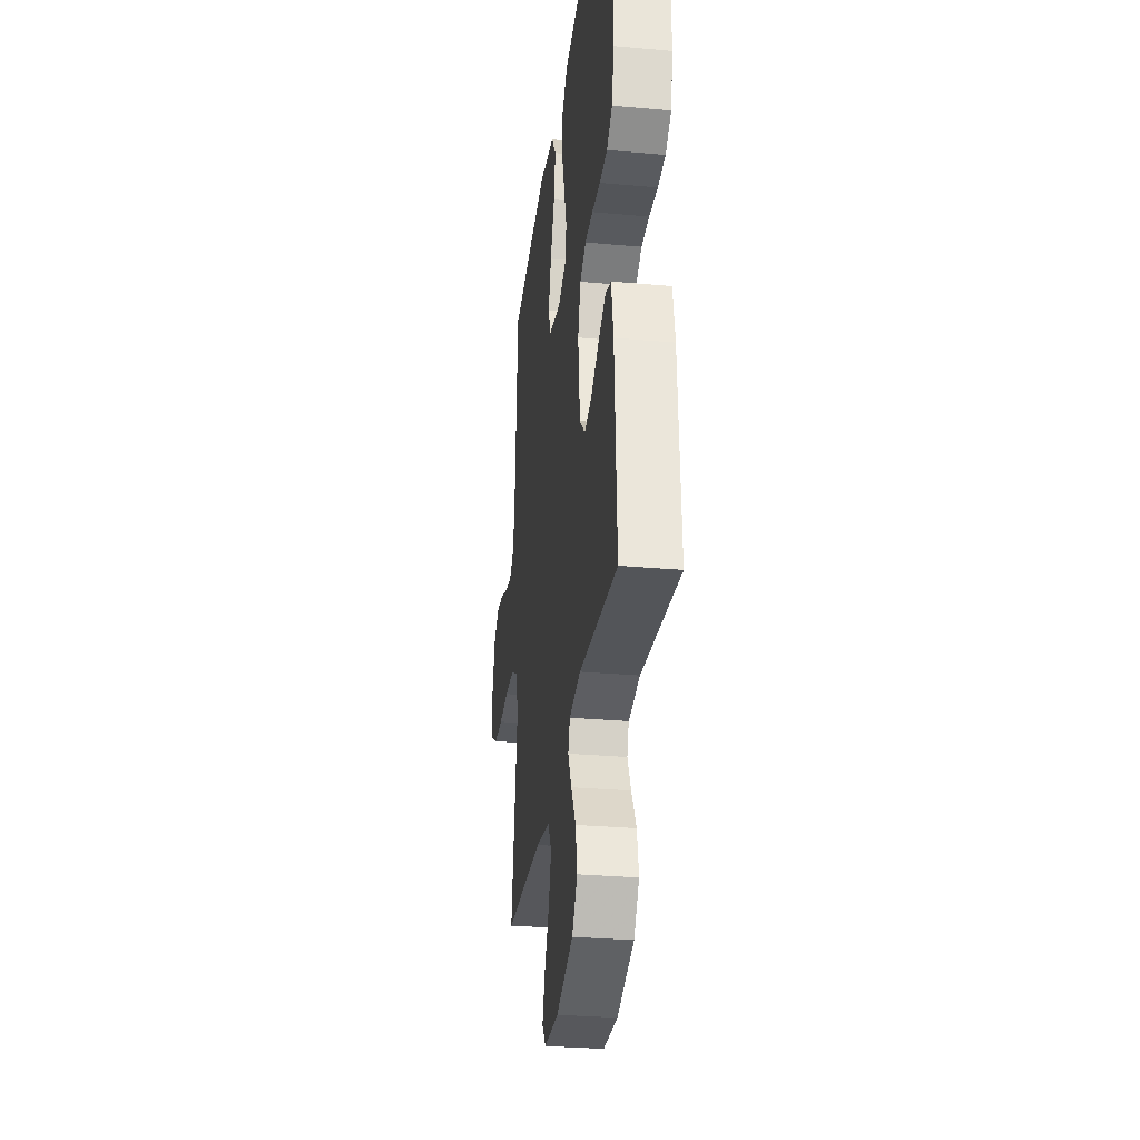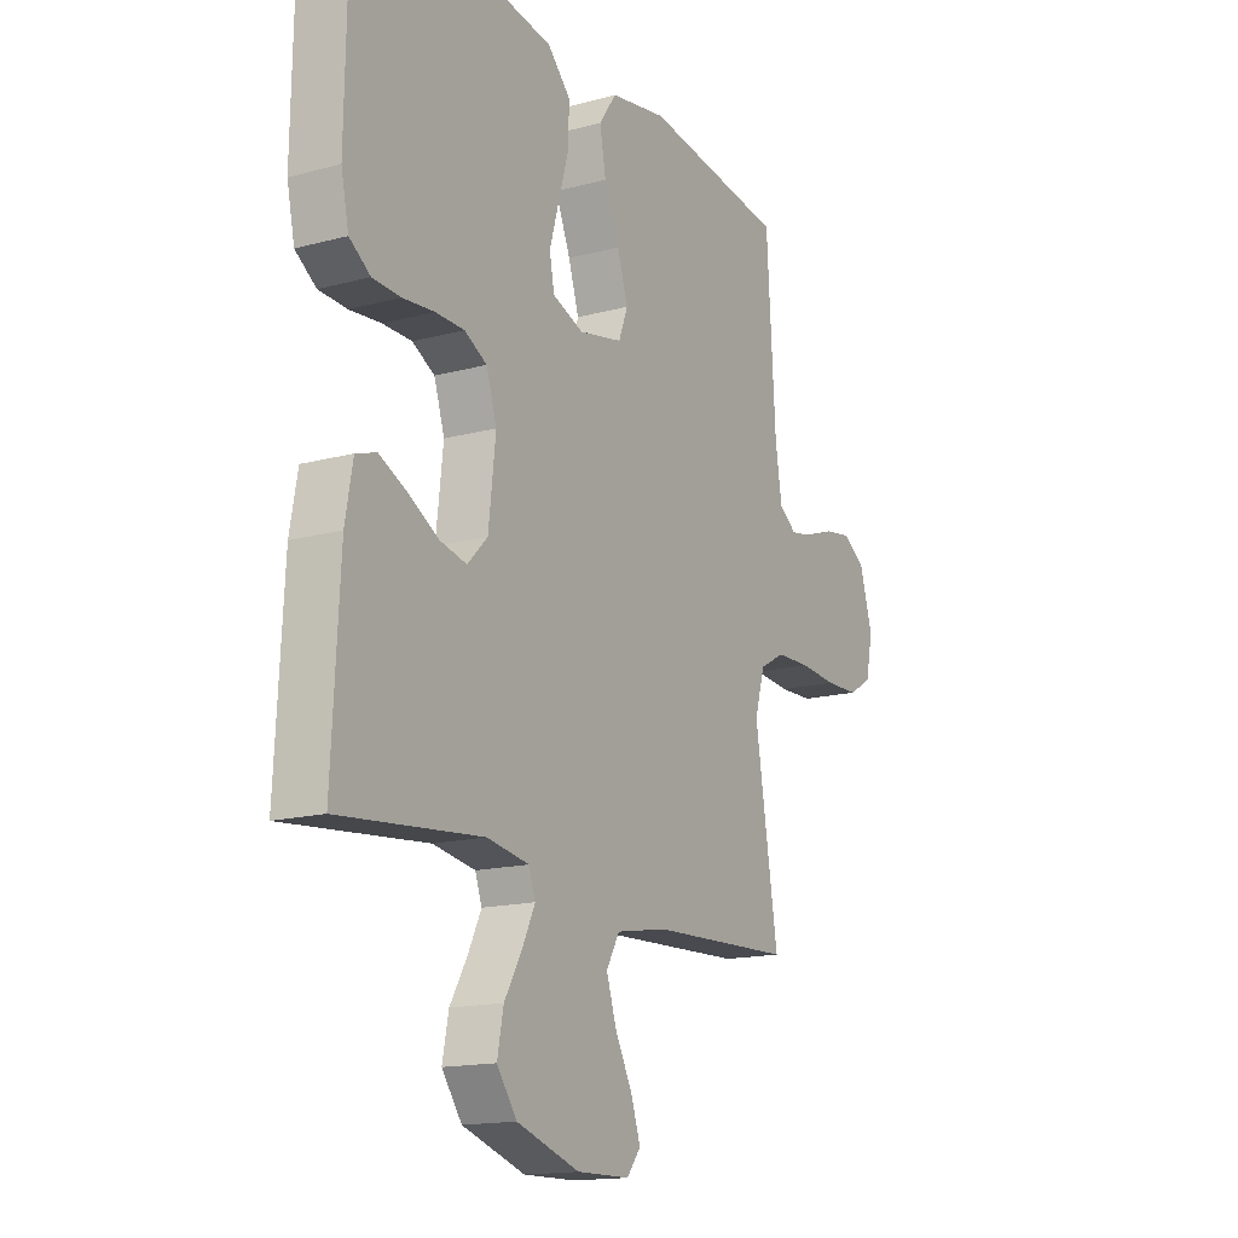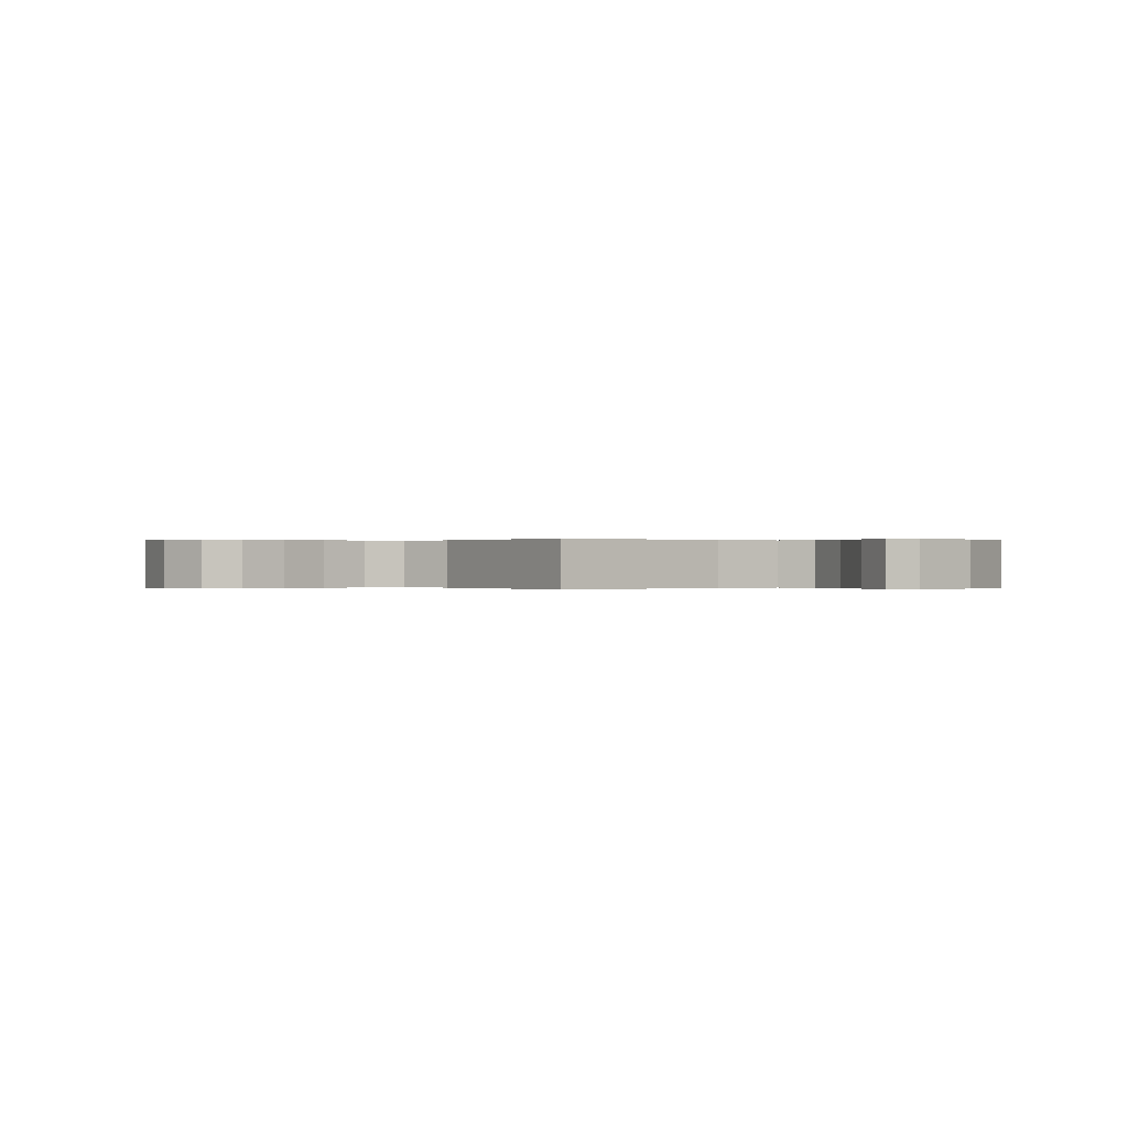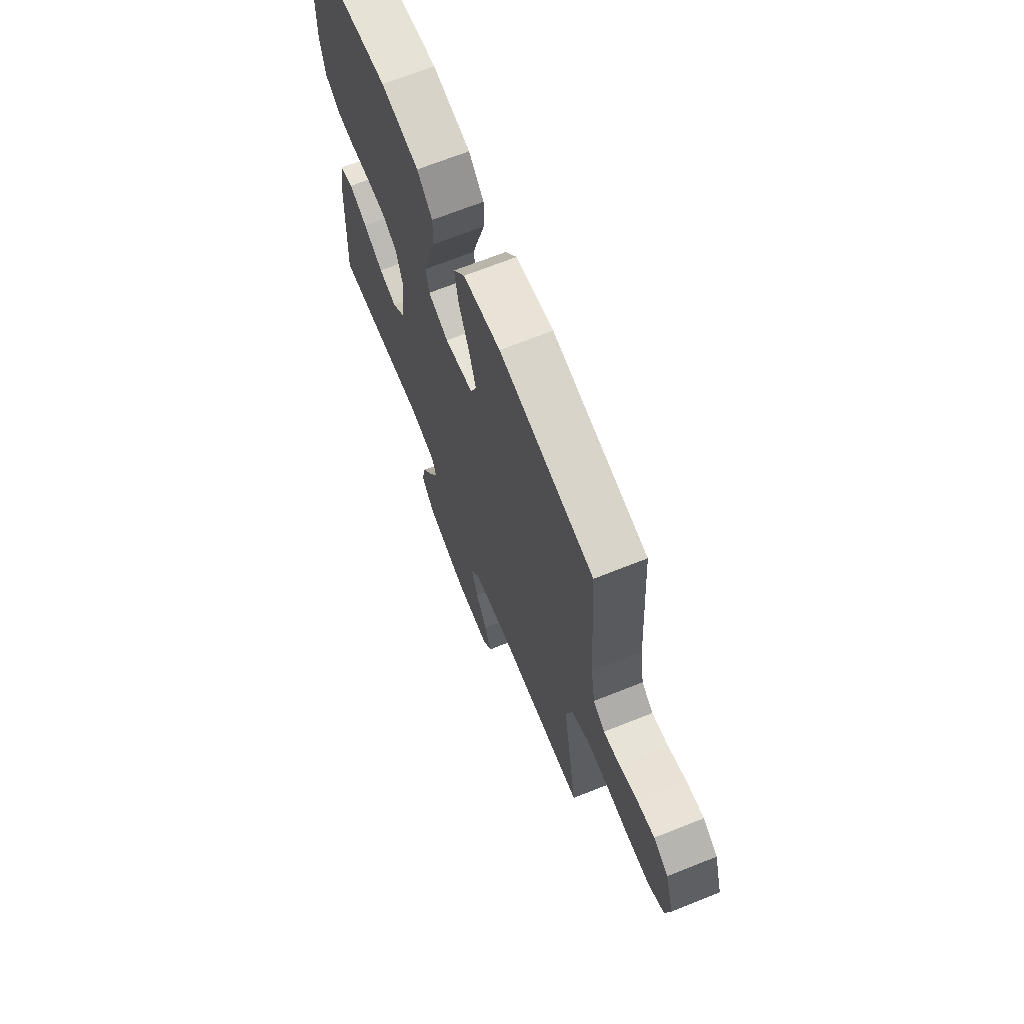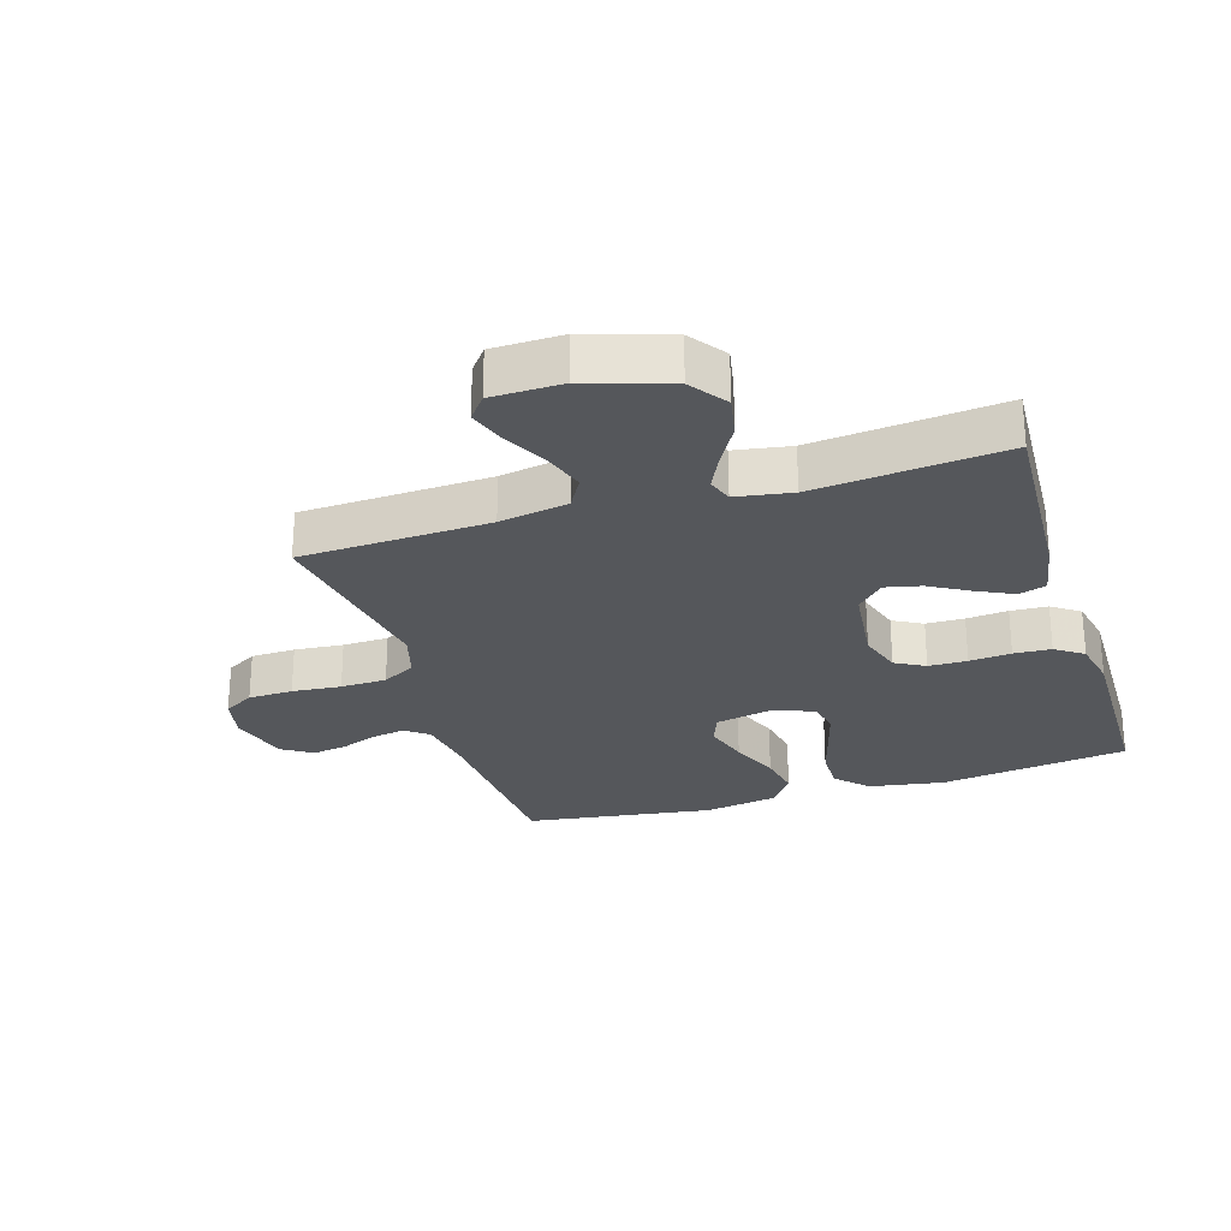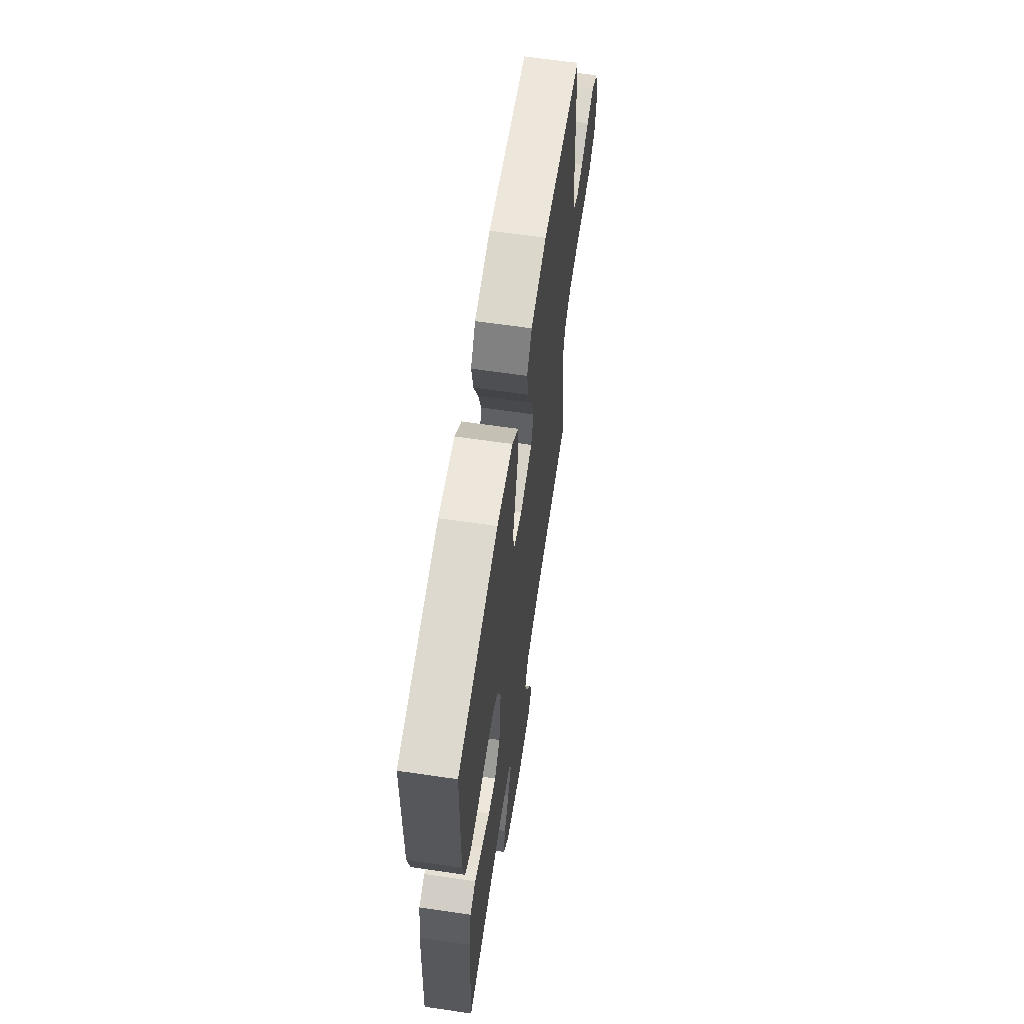
<metadata>
{"format":"obj","ext":"obj","renderer":"f3d","projection":"perspective","resolution":1024,"background":"white","views":[{"elev":-29.6,"azim":-97.5,"up":"+Z"},{"elev":-15.6,"azim":-60.5,"up":"+Z"},{"elev":-0.0,"azim":136.9,"up":"+Y"},{"elev":68.5,"azim":68.2,"up":"+Z"},{"elev":-26.6,"azim":-162.7,"up":"+Y"},{"elev":63.6,"azim":-81.6,"up":"+Z"}]}
</metadata>
<code>
v 0.5 0.07 -0.5
v 0.2 0.07 -0.512
v 0.091 0.07 -0.531
v 0.063 0.07 -0.58
v 0.084 0.07 -0.645
v 0.12 0.07 -0.714
v 0.14 0.07 -0.774
v 0.111 0.07 -0.811
v 0 0.07 -0.813
v -0.132 0.07 -0.77
v -0.174 0.07 -0.712
v -0.161 0.07 -0.646
v -0.124 0.07 -0.582
v -0.097 0.07 -0.526
v -0.111 0.07 -0.486
v -0.2 0.07 -0.471
v -0.5 0.07 -0.5
v -0.484 0.07 -0.2
v -0.468 0.07 -0.112
v -0.425 0.07 -0.098
v -0.367 0.07 -0.126
v -0.304 0.07 -0.162
v -0.247 0.07 -0.175
v -0.205 0.07 -0.132
v -0.19 0.07 0
v -0.212 0.07 0.069
v -0.259 0.07 0.095
v -0.32 0.07 0.096
v -0.386 0.07 0.09
v -0.445 0.07 0.093
v -0.489 0.07 0.124
v -0.505 0.07 0.2
v -0.5 0.07 0.5
v -0.2 0.07 0.542
v -0.08 0.07 0.522
v -0.032 0.07 0.472
v -0.033 0.07 0.404
v -0.055 0.07 0.328
v -0.075 0.07 0.258
v -0.065 0.07 0.205
v 0 0.07 0.18
v 0.092 0.07 0.199
v 0.111 0.07 0.25
v 0.089 0.07 0.321
v 0.057 0.07 0.399
v 0.044 0.07 0.47
v 0.081 0.07 0.523
v 0.2 0.07 0.543
v 0.5 0.07 0.5
v 0.519 0.07 0.2
v 0.533 0.07 0.11
v 0.57 0.07 0.083
v 0.622 0.07 0.092
v 0.68 0.07 0.114
v 0.736 0.07 0.123
v 0.783 0.07 0.093
v 0.811 0.07 0
v 0.796 0.07 -0.072
v 0.747 0.07 -0.101
v 0.676 0.07 -0.103
v 0.598 0.07 -0.096
v 0.525 0.07 -0.098
v 0.472 0.07 -0.127
v 0.451 0.07 -0.2
v 0.5 0 -0.5
v 0.2 0 -0.512
v 0.091 0 -0.531
v 0.063 0 -0.58
v 0.084 0 -0.645
v 0.12 0 -0.714
v 0.14 0 -0.774
v 0.111 0 -0.811
v 0 0 -0.813
v -0.132 0 -0.77
v -0.174 0 -0.712
v -0.161 0 -0.646
v -0.124 0 -0.582
v -0.097 0 -0.526
v -0.111 0 -0.486
v -0.2 0 -0.471
v -0.5 0 -0.5
v -0.484 0 -0.2
v -0.468 0 -0.112
v -0.425 0 -0.098
v -0.367 0 -0.126
v -0.304 0 -0.162
v -0.247 0 -0.175
v -0.205 0 -0.132
v -0.19 0 0
v -0.212 0 0.069
v -0.259 0 0.095
v -0.32 0 0.096
v -0.386 0 0.09
v -0.445 0 0.093
v -0.489 0 0.124
v -0.505 0 0.2
v -0.5 0 0.5
v -0.2 0 0.542
v -0.08 0 0.522
v -0.032 0 0.472
v -0.033 0 0.404
v -0.055 0 0.328
v -0.075 0 0.258
v -0.065 0 0.205
v 0 0 0.18
v 0.092 0 0.199
v 0.111 0 0.25
v 0.089 0 0.321
v 0.057 0 0.399
v 0.044 0 0.47
v 0.081 0 0.523
v 0.2 0 0.543
v 0.5 0 0.5
v 0.519 0 0.2
v 0.533 0 0.11
v 0.57 0 0.083
v 0.622 0 0.092
v 0.68 0 0.114
v 0.736 0 0.123
v 0.783 0 0.093
v 0.811 0 0
v 0.796 0 -0.072
v 0.747 0 -0.101
v 0.676 0 -0.103
v 0.598 0 -0.096
v 0.525 0 -0.098
v 0.472 0 -0.127
v 0.451 0 -0.2
f 59 60 61
f 58 59 61
f 57 58 61
f 56 57 61
f 55 56 61
f 54 55 61
f 53 54 61
f 52 53 61 62
f 51 52 62 63
f 48 49 50
f 47 48 50
f 46 47 50
f 45 46 50
f 44 45 50
f 51 63 64
f 50 51 64
f 44 50 64
f 43 44 64
f 36 37 38
f 35 36 38
f 34 35 38
f 33 34 38
f 32 33 38
f 31 32 38
f 30 31 38
f 29 30 38
f 28 29 38
f 27 28 38 39
f 26 27 39 40
f 20 21 22
f 19 20 22
f 18 19 22
f 17 18 22
f 16 17 22
f 15 16 22 23
f 11 12 13
f 10 11 13
f 9 10 13
f 8 9 13
f 7 8 13
f 6 7 13
f 5 6 13
f 4 5 13 14
f 3 4 14 15
f 64 1 2
f 43 64 2
f 42 43 2
f 25 26 40 41
f 2 3 15
f 42 2 15
f 41 42 15
f 25 41 15
f 24 25 15
f 15 23 24
f 125 124 123
f 125 123 122
f 125 122 121
f 125 121 120
f 125 120 119
f 125 119 118
f 125 118 117
f 126 125 117 116
f 127 126 116 115
f 114 113 112
f 114 112 111
f 114 111 110
f 114 110 109
f 114 109 108
f 128 127 115
f 128 115 114
f 128 114 108
f 128 108 107
f 102 101 100
f 102 100 99
f 102 99 98
f 102 98 97
f 102 97 96
f 102 96 95
f 102 95 94
f 102 94 93
f 102 93 92
f 103 102 92 91
f 104 103 91 90
f 86 85 84
f 86 84 83
f 86 83 82
f 86 82 81
f 86 81 80
f 87 86 80 79
f 77 76 75
f 77 75 74
f 77 74 73
f 77 73 72
f 77 72 71
f 77 71 70
f 77 70 69
f 78 77 69 68
f 79 78 68 67
f 66 65 128
f 66 128 107
f 66 107 106
f 105 104 90 89
f 79 67 66
f 79 66 106
f 79 106 105
f 79 105 89
f 79 89 88
f 88 87 79
f 1 65 66 2
f 2 66 67 3
f 3 67 68 4
f 4 68 69 5
f 5 69 70 6
f 6 70 71 7
f 7 71 72 8
f 8 72 73 9
f 9 73 74 10
f 10 74 75 11
f 11 75 76 12
f 12 76 77 13
f 13 77 78 14
f 14 78 79 15
f 15 79 80 16
f 16 80 81 17
f 17 81 82 18
f 18 82 83 19
f 19 83 84 20
f 20 84 85 21
f 21 85 86 22
f 22 86 87 23
f 23 87 88 24
f 24 88 89 25
f 25 89 90 26
f 26 90 91 27
f 27 91 92 28
f 28 92 93 29
f 29 93 94 30
f 30 94 95 31
f 31 95 96 32
f 32 96 97 33
f 33 97 98 34
f 34 98 99 35
f 35 99 100 36
f 36 100 101 37
f 37 101 102 38
f 38 102 103 39
f 39 103 104 40
f 40 104 105 41
f 41 105 106 42
f 42 106 107 43
f 43 107 108 44
f 44 108 109 45
f 45 109 110 46
f 46 110 111 47
f 47 111 112 48
f 48 112 113 49
f 49 113 114 50
f 50 114 115 51
f 51 115 116 52
f 52 116 117 53
f 53 117 118 54
f 54 118 119 55
f 55 119 120 56
f 56 120 121 57
f 57 121 122 58
f 58 122 123 59
f 59 123 124 60
f 60 124 125 61
f 61 125 126 62
f 62 126 127 63
f 63 127 128 64
f 64 128 65 1

</code>
